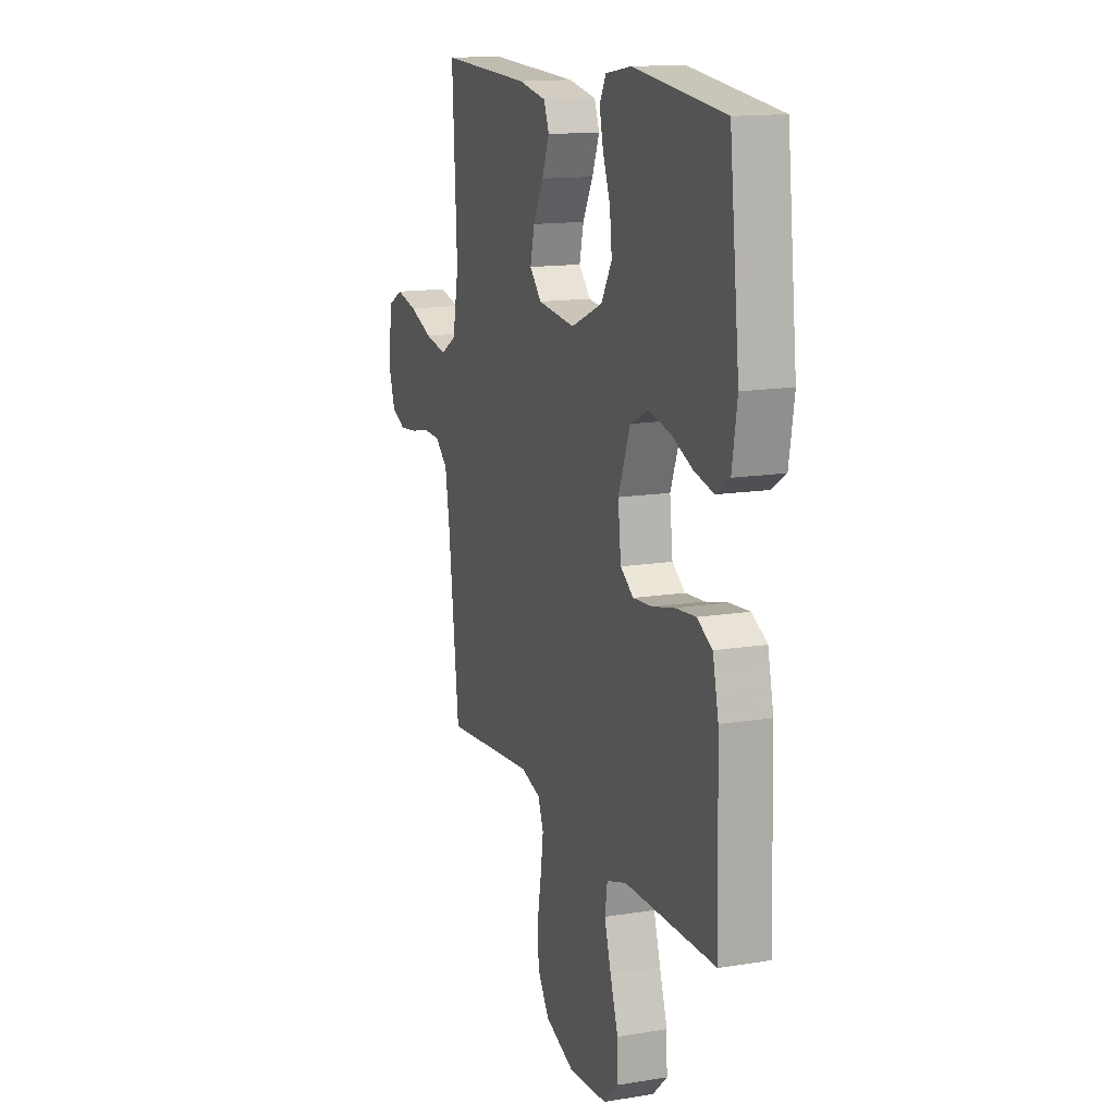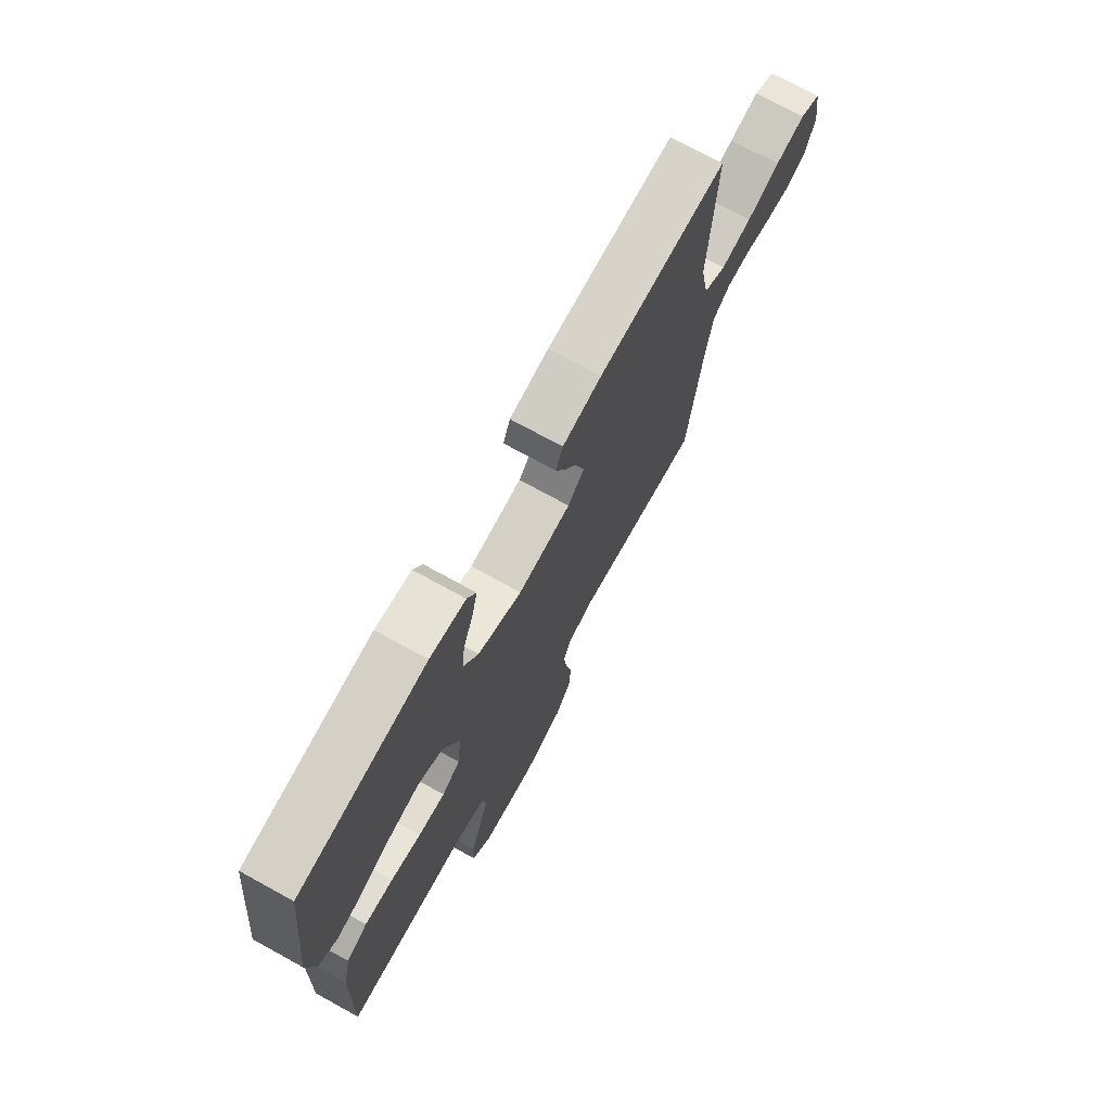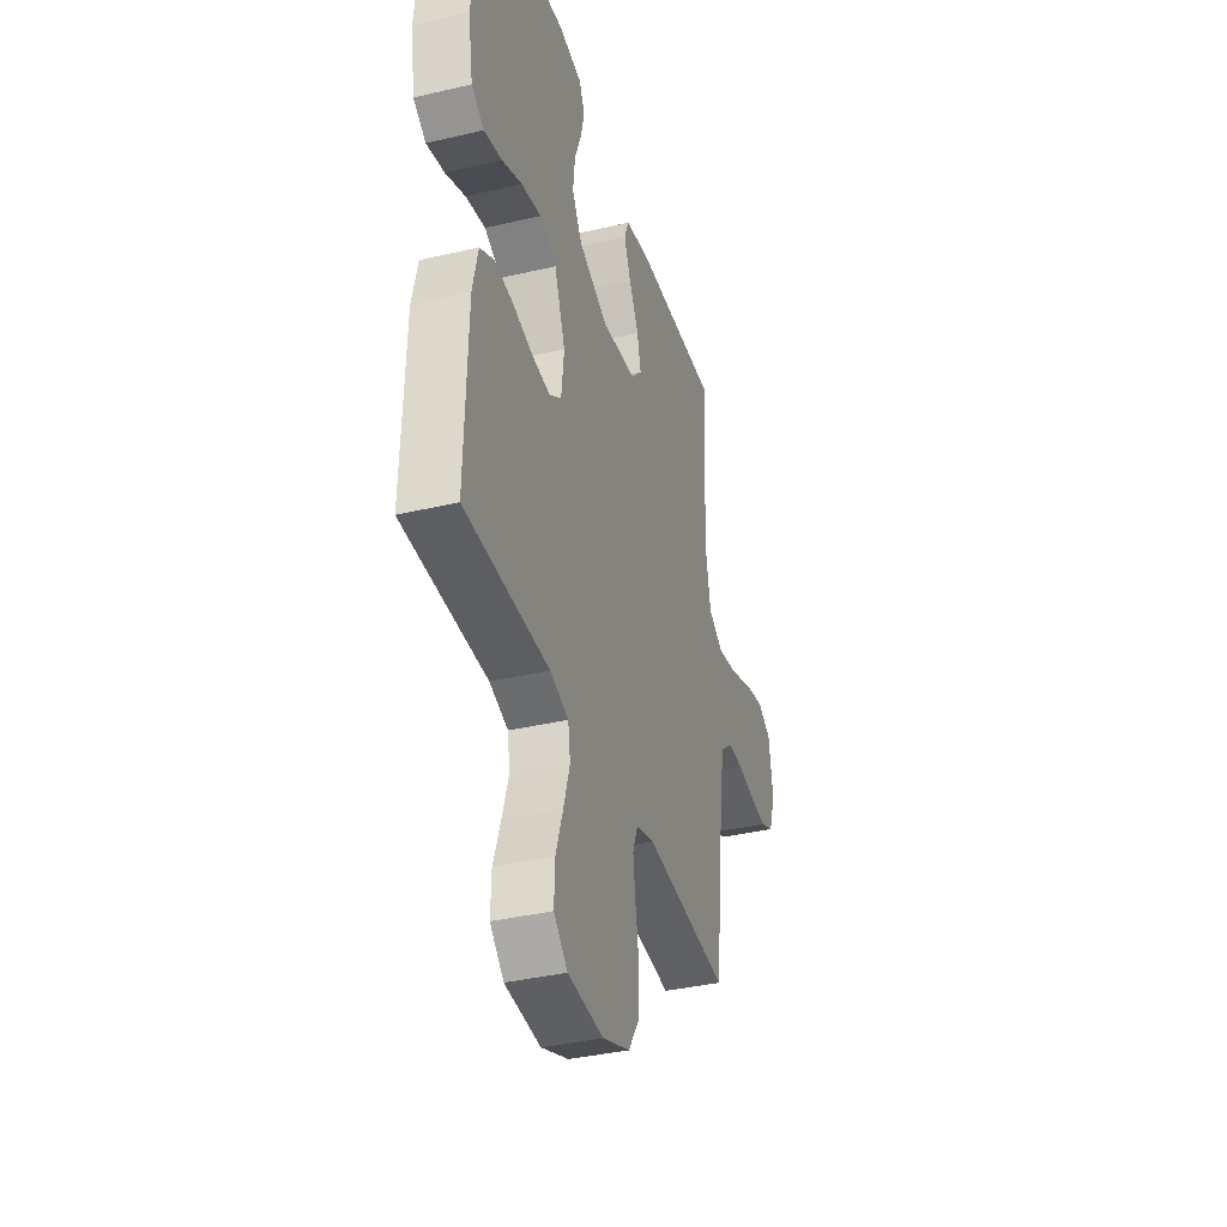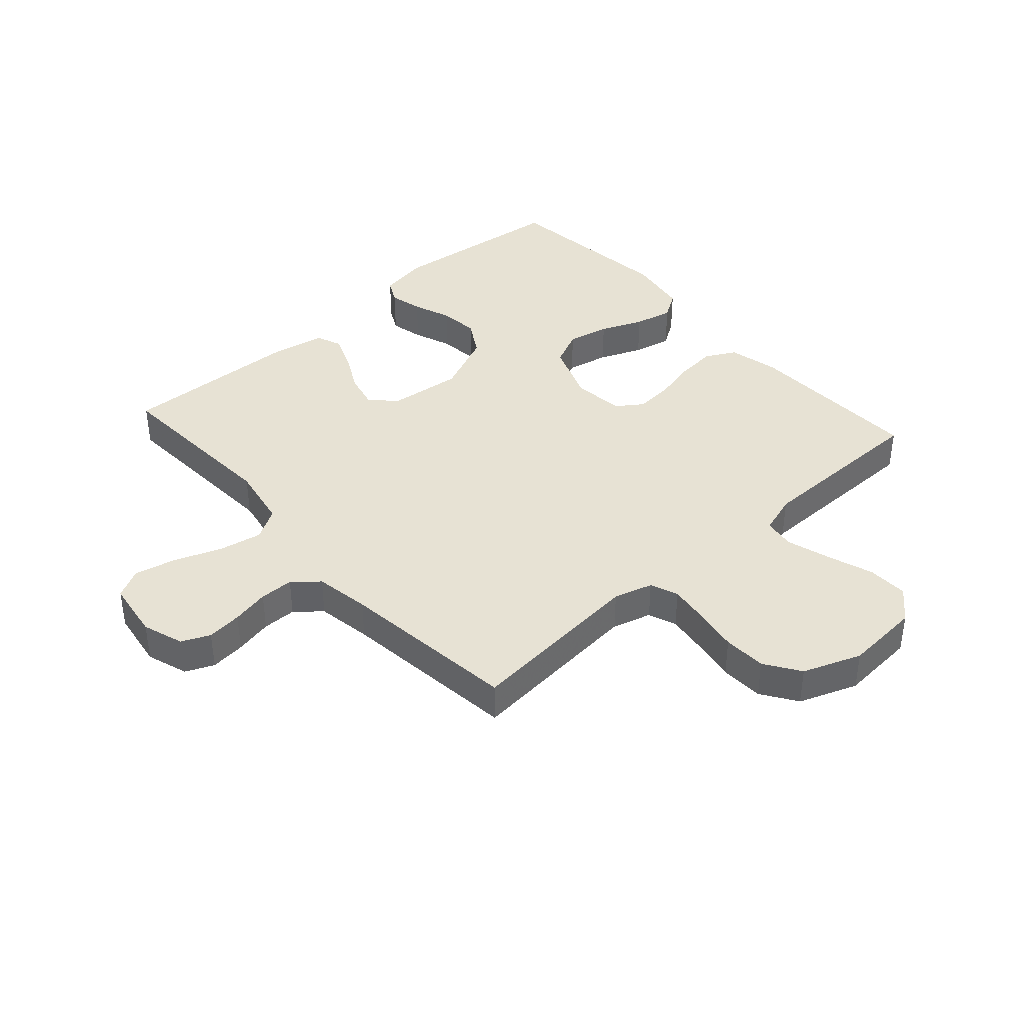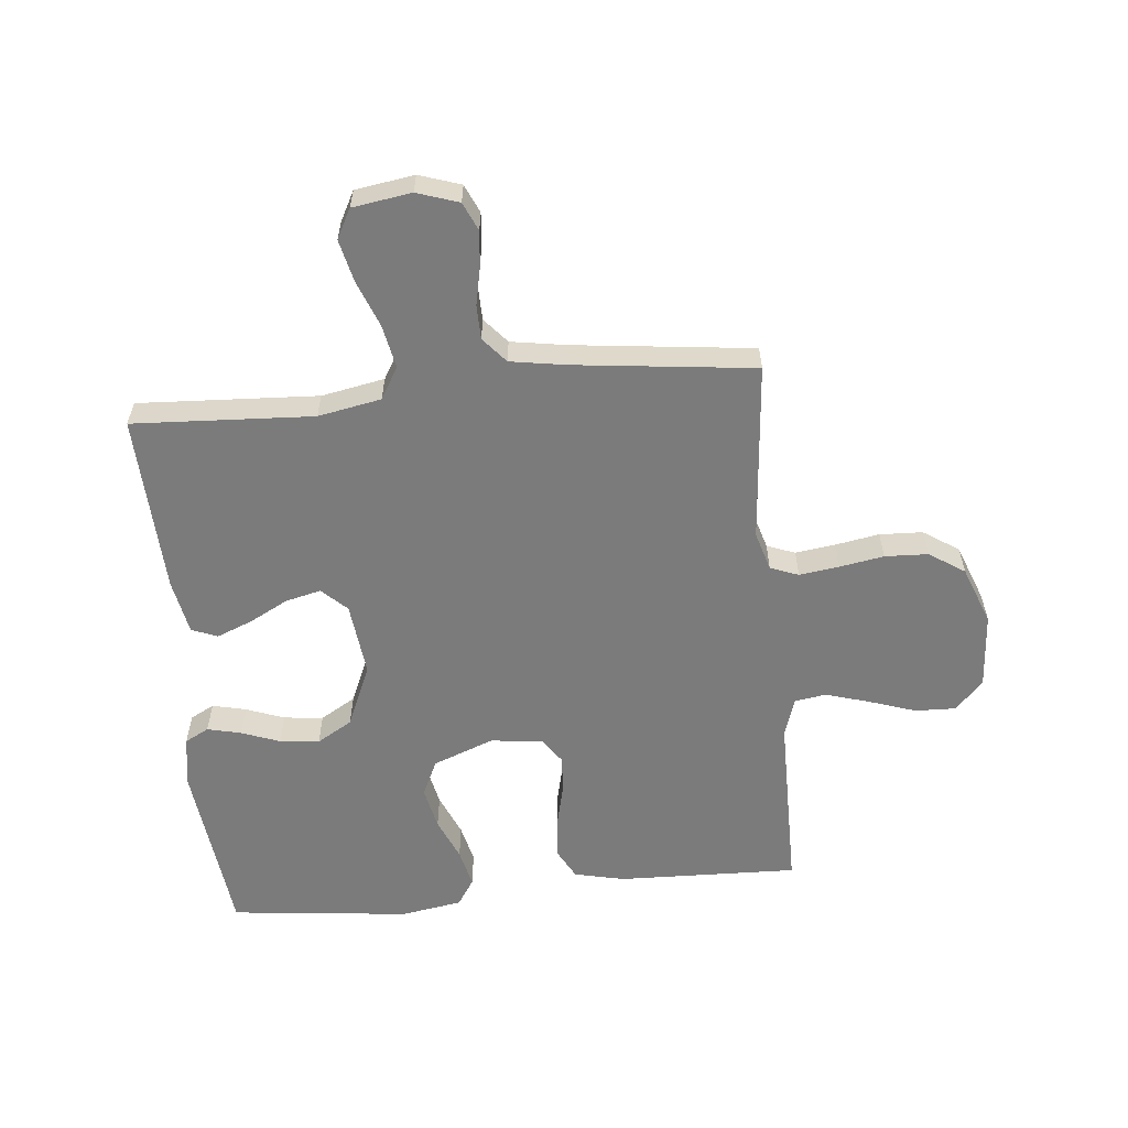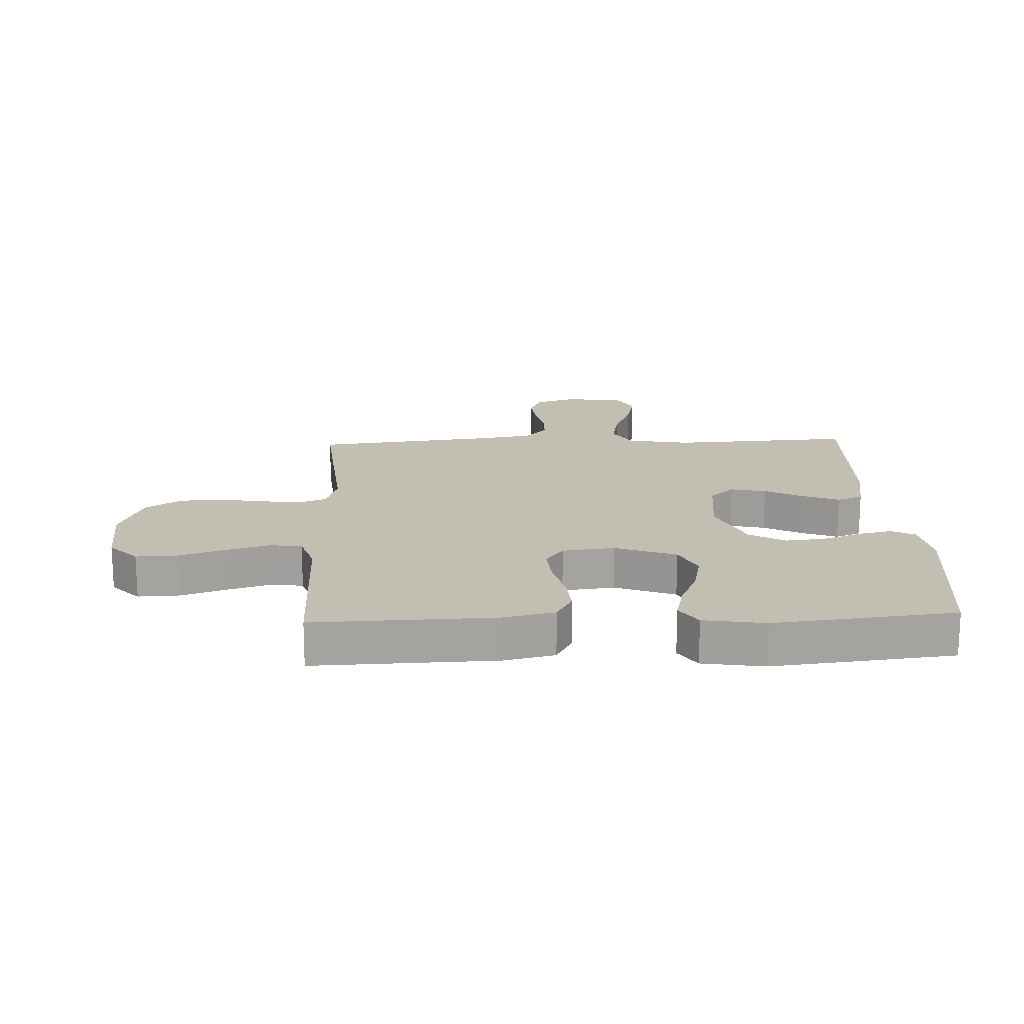
<metadata>
{"format":"obj","ext":"obj","renderer":"f3d","projection":"perspective","resolution":1024,"background":"white","views":[{"elev":14.2,"azim":-109.9,"up":"+Z"},{"elev":73.3,"azim":-61.2,"up":"+Z"},{"elev":-37.3,"azim":-73.2,"up":"+Z"},{"elev":40.0,"azim":138.1,"up":"+Y"},{"elev":-58.5,"azim":95.6,"up":"+Y"},{"elev":17.4,"azim":-92.5,"up":"+Y"}]}
</metadata>
<code>
v 0.5 0.07 -0.5
v 0.2 0.07 -0.474
v 0.135 0.07 -0.493
v 0.117 0.07 -0.54
v 0.126 0.07 -0.606
v 0.139 0.07 -0.68
v 0.136 0.07 -0.752
v 0.097 0.07 -0.811
v 0 0.07 -0.848
v -0.127 0.07 -0.839
v -0.176 0.07 -0.793
v -0.174 0.07 -0.725
v -0.148 0.07 -0.648
v -0.126 0.07 -0.575
v -0.134 0.07 -0.522
v -0.2 0.07 -0.501
v -0.5 0.07 -0.5
v -0.491 0.07 -0.2
v -0.472 0.07 -0.116
v -0.422 0.07 -0.089
v -0.355 0.07 -0.095
v -0.283 0.07 -0.112
v -0.219 0.07 -0.117
v -0.176 0.07 -0.087
v -0.166 0.07 0
v -0.205 0.07 0.101
v -0.265 0.07 0.129
v -0.336 0.07 0.114
v -0.407 0.07 0.084
v -0.471 0.07 0.069
v -0.516 0.07 0.098
v -0.533 0.07 0.2
v -0.5 0.07 0.5
v -0.2 0.07 0.534
v -0.116 0.07 0.52
v -0.095 0.07 0.48
v -0.108 0.07 0.424
v -0.132 0.07 0.36
v -0.139 0.07 0.294
v -0.104 0.07 0.235
v 0 0.07 0.19
v 0.124 0.07 0.204
v 0.163 0.07 0.245
v 0.149 0.07 0.304
v 0.115 0.07 0.368
v 0.091 0.07 0.428
v 0.108 0.07 0.471
v 0.2 0.07 0.488
v 0.5 0.07 0.5
v 0.484 0.07 0.2
v 0.504 0.07 0.095
v 0.557 0.07 0.064
v 0.629 0.07 0.078
v 0.707 0.07 0.108
v 0.777 0.07 0.124
v 0.826 0.07 0.098
v 0.841 0.07 0
v 0.818 0.07 -0.069
v 0.771 0.07 -0.09
v 0.712 0.07 -0.084
v 0.649 0.07 -0.071
v 0.592 0.07 -0.072
v 0.55 0.07 -0.108
v 0.535 0.07 -0.2
v 0.5 0 -0.5
v 0.2 0 -0.474
v 0.135 0 -0.493
v 0.117 0 -0.54
v 0.126 0 -0.606
v 0.139 0 -0.68
v 0.136 0 -0.752
v 0.097 0 -0.811
v 0 0 -0.848
v -0.127 0 -0.839
v -0.176 0 -0.793
v -0.174 0 -0.725
v -0.148 0 -0.648
v -0.126 0 -0.575
v -0.134 0 -0.522
v -0.2 0 -0.501
v -0.5 0 -0.5
v -0.491 0 -0.2
v -0.472 0 -0.116
v -0.422 0 -0.089
v -0.355 0 -0.095
v -0.283 0 -0.112
v -0.219 0 -0.117
v -0.176 0 -0.087
v -0.166 0 0
v -0.205 0 0.101
v -0.265 0 0.129
v -0.336 0 0.114
v -0.407 0 0.084
v -0.471 0 0.069
v -0.516 0 0.098
v -0.533 0 0.2
v -0.5 0 0.5
v -0.2 0 0.534
v -0.116 0 0.52
v -0.095 0 0.48
v -0.108 0 0.424
v -0.132 0 0.36
v -0.139 0 0.294
v -0.104 0 0.235
v 0 0 0.19
v 0.124 0 0.204
v 0.163 0 0.245
v 0.149 0 0.304
v 0.115 0 0.368
v 0.091 0 0.428
v 0.108 0 0.471
v 0.2 0 0.488
v 0.5 0 0.5
v 0.484 0 0.2
v 0.504 0 0.095
v 0.557 0 0.064
v 0.629 0 0.078
v 0.707 0 0.108
v 0.777 0 0.124
v 0.826 0 0.098
v 0.841 0 0
v 0.818 0 -0.069
v 0.771 0 -0.09
v 0.712 0 -0.084
v 0.649 0 -0.071
v 0.592 0 -0.072
v 0.55 0 -0.108
v 0.535 0 -0.2
f 58 59 60 61
f 56 57 58 61
f 56 61 62
f 53 54 55 56
f 52 53 56 62
f 51 52 62 63
f 47 48 49 50
f 47 50 51
f 44 45 46 47
f 44 47 51 63
f 35 36 37 38
f 35 38 39
f 34 35 39
f 33 34 39
f 32 33 39 40
f 28 29 30 31
f 27 28 31 32
f 19 20 21 22
f 19 22 23
f 16 17 18 19
f 15 16 19 23
f 10 11 12 13
f 10 13 14
f 9 10 14
f 8 9 14 15
f 5 6 7 8
f 4 5 8 15
f 64 1 2
f 64 2 3
f 43 44 63 64
f 42 43 64 3
f 41 42 3 4
f 27 32 40 41
f 26 27 41
f 25 26 41 4
f 24 25 4 15
f 15 23 24
f 125 124 123 122
f 125 122 121 120
f 126 125 120
f 120 119 118 117
f 126 120 117 116
f 127 126 116 115
f 114 113 112 111
f 115 114 111
f 111 110 109 108
f 127 115 111 108
f 102 101 100 99
f 103 102 99
f 103 99 98
f 103 98 97
f 104 103 97 96
f 95 94 93 92
f 96 95 92 91
f 86 85 84 83
f 87 86 83
f 83 82 81 80
f 87 83 80 79
f 77 76 75 74
f 78 77 74
f 78 74 73
f 79 78 73 72
f 72 71 70 69
f 79 72 69 68
f 66 65 128
f 67 66 128
f 128 127 108 107
f 67 128 107 106
f 68 67 106 105
f 105 104 96 91
f 105 91 90
f 68 105 90 89
f 79 68 89 88
f 88 87 79
f 1 65 66 2
f 2 66 67 3
f 3 67 68 4
f 4 68 69 5
f 5 69 70 6
f 6 70 71 7
f 7 71 72 8
f 8 72 73 9
f 9 73 74 10
f 10 74 75 11
f 11 75 76 12
f 12 76 77 13
f 13 77 78 14
f 14 78 79 15
f 15 79 80 16
f 16 80 81 17
f 17 81 82 18
f 18 82 83 19
f 19 83 84 20
f 20 84 85 21
f 21 85 86 22
f 22 86 87 23
f 23 87 88 24
f 24 88 89 25
f 25 89 90 26
f 26 90 91 27
f 27 91 92 28
f 28 92 93 29
f 29 93 94 30
f 30 94 95 31
f 31 95 96 32
f 32 96 97 33
f 33 97 98 34
f 34 98 99 35
f 35 99 100 36
f 36 100 101 37
f 37 101 102 38
f 38 102 103 39
f 39 103 104 40
f 40 104 105 41
f 41 105 106 42
f 42 106 107 43
f 43 107 108 44
f 44 108 109 45
f 45 109 110 46
f 46 110 111 47
f 47 111 112 48
f 48 112 113 49
f 49 113 114 50
f 50 114 115 51
f 51 115 116 52
f 52 116 117 53
f 53 117 118 54
f 54 118 119 55
f 55 119 120 56
f 56 120 121 57
f 57 121 122 58
f 58 122 123 59
f 59 123 124 60
f 60 124 125 61
f 61 125 126 62
f 62 126 127 63
f 63 127 128 64
f 64 128 65 1

</code>
